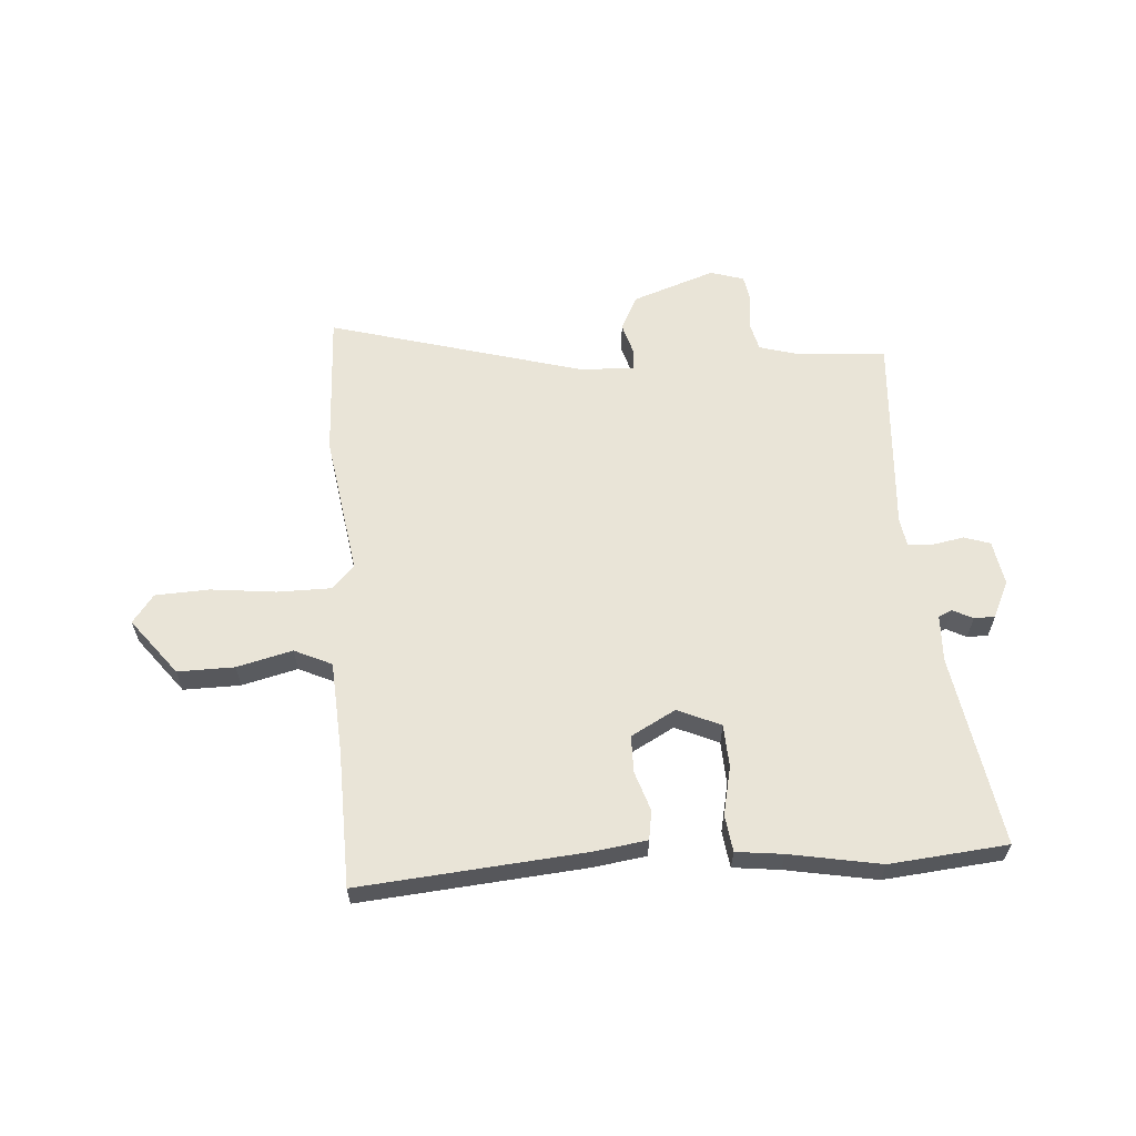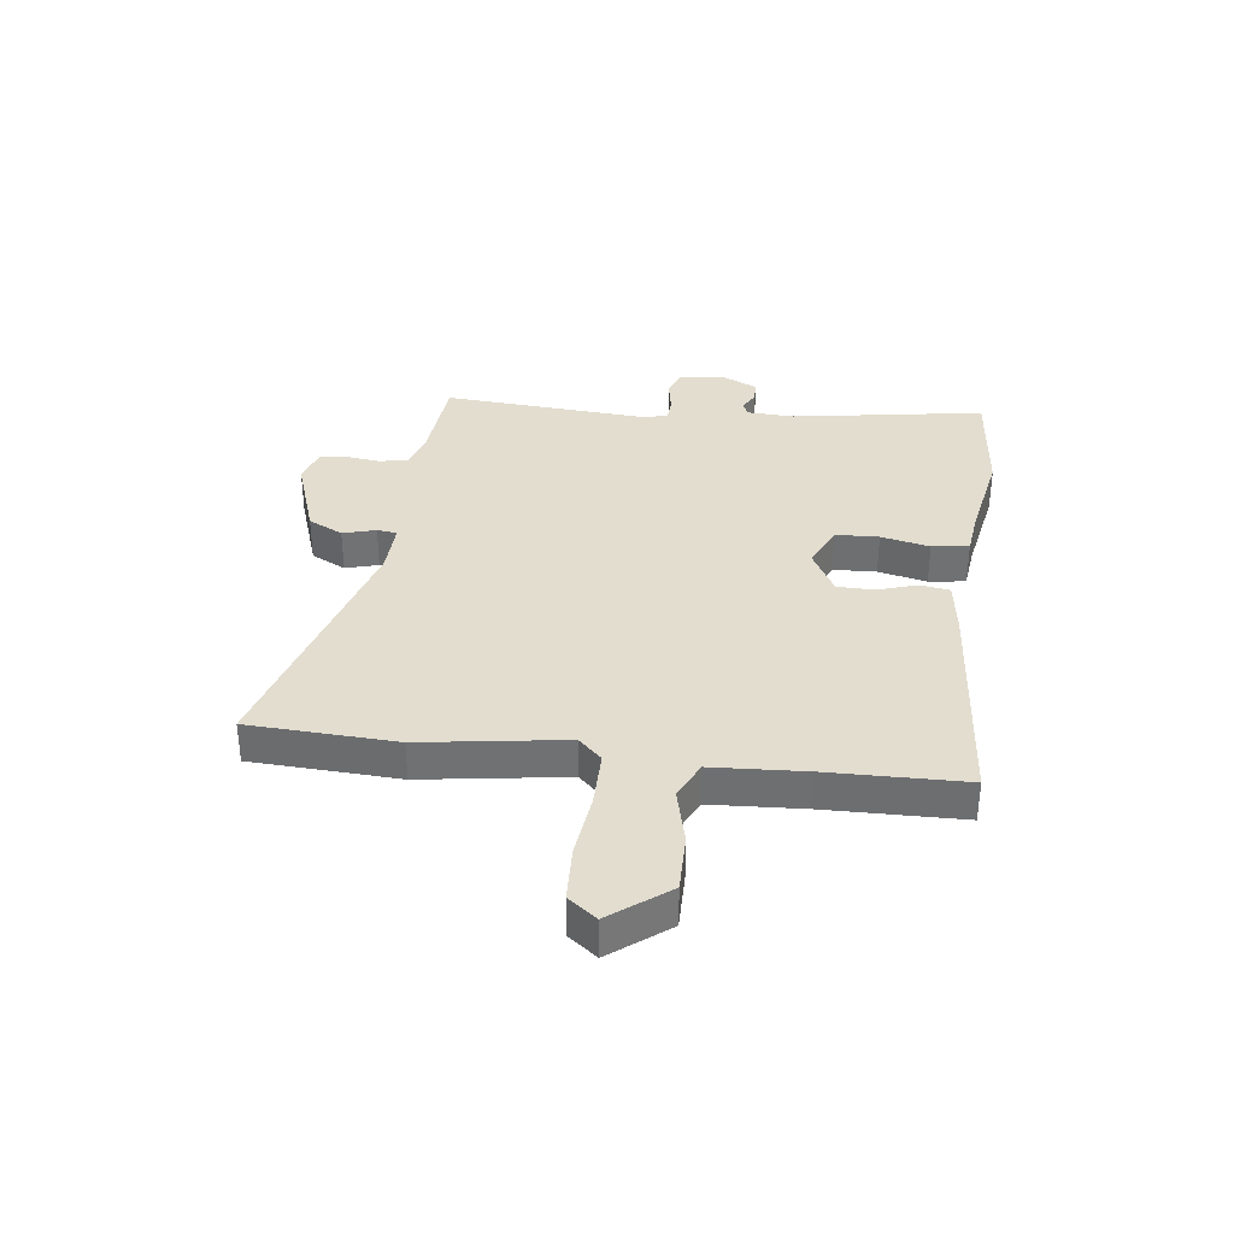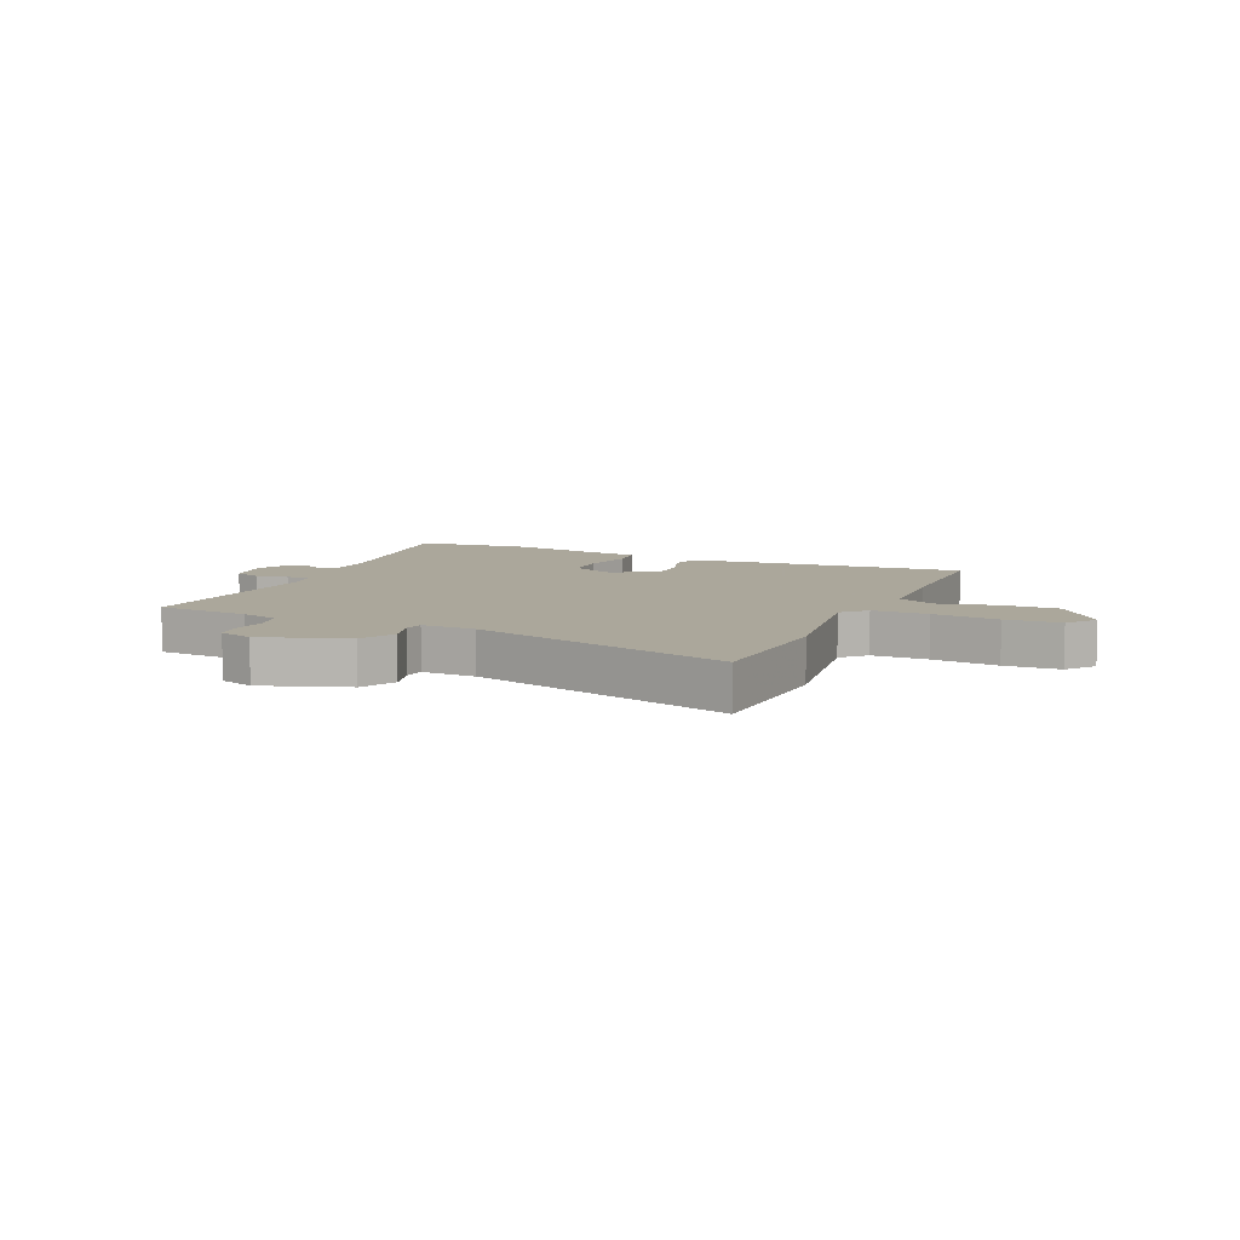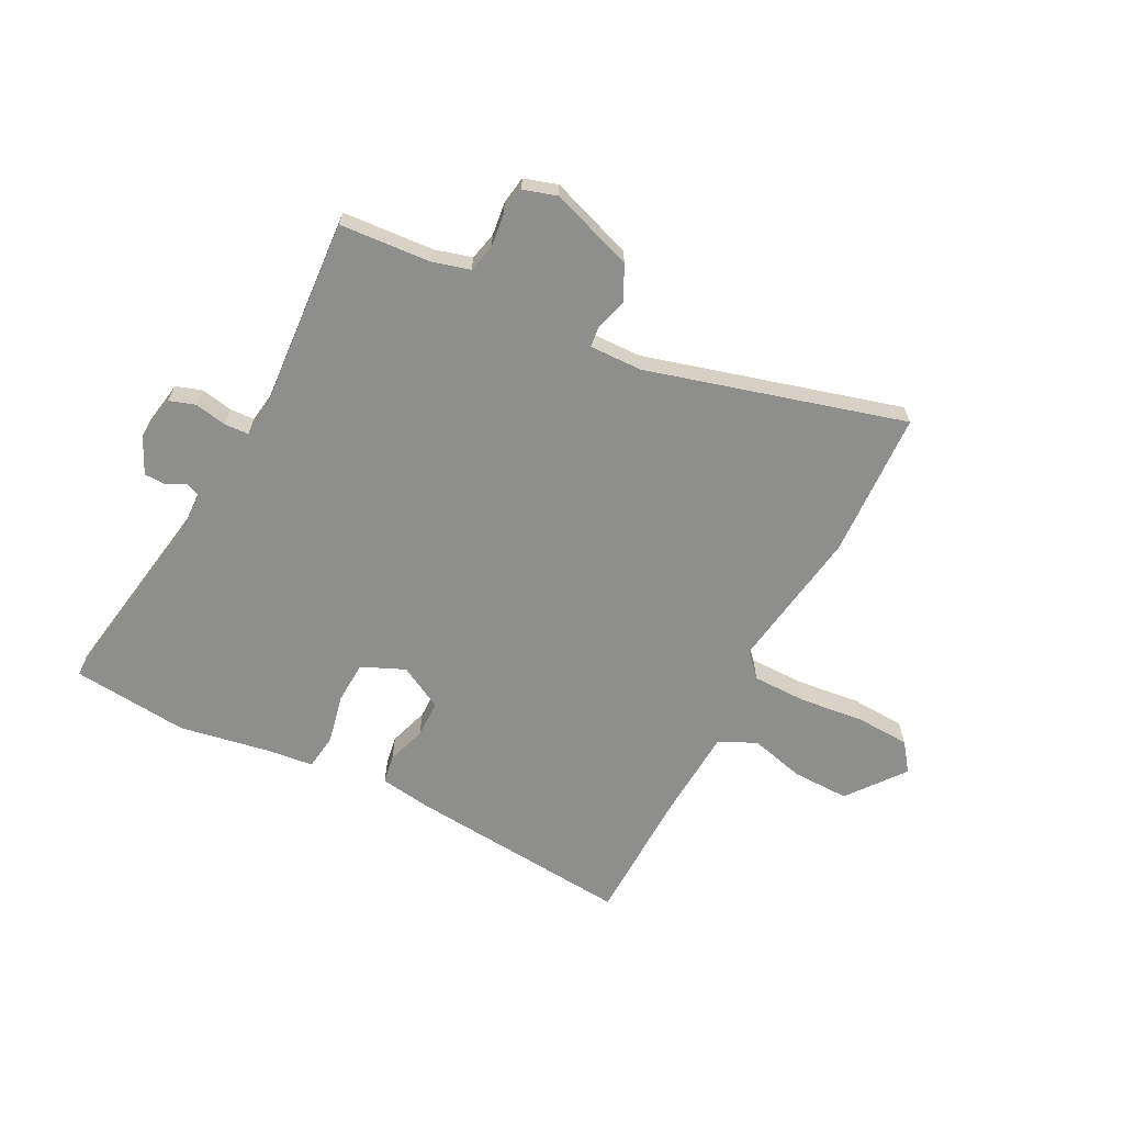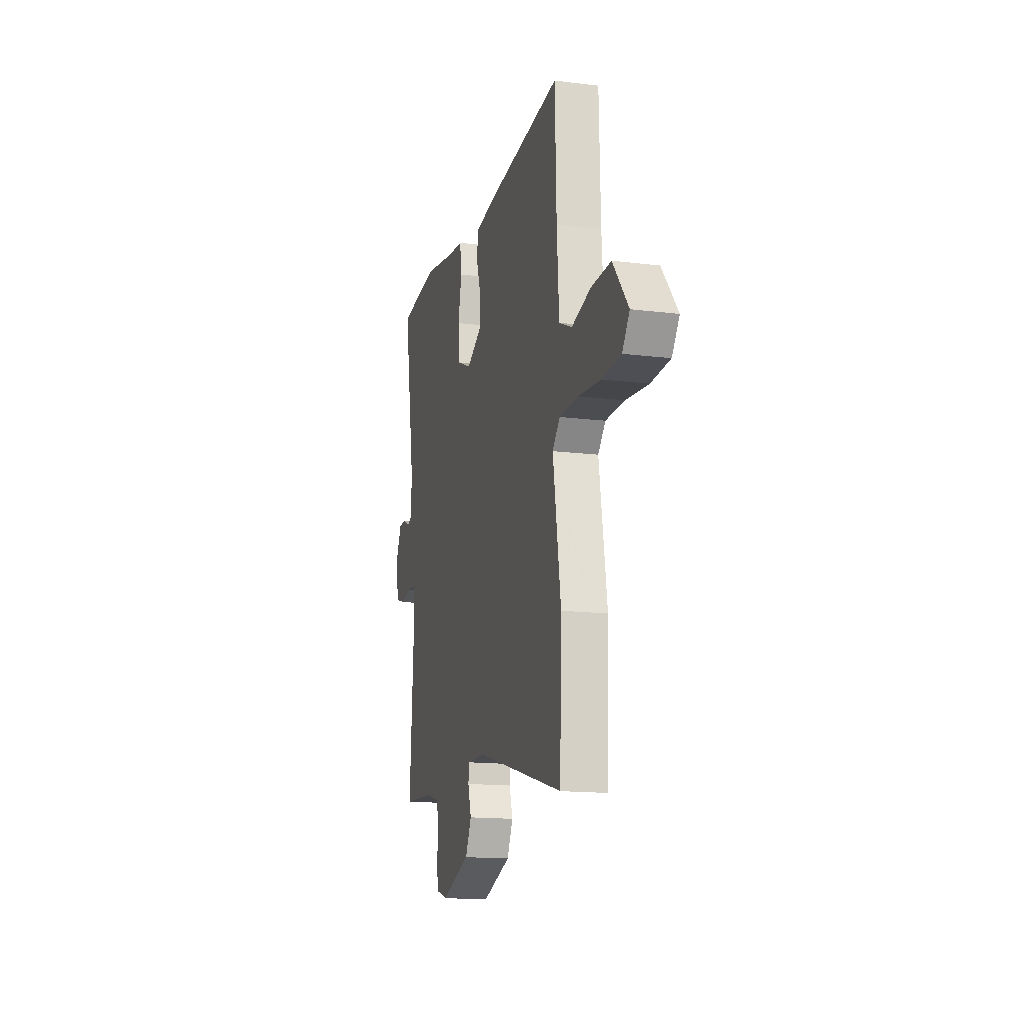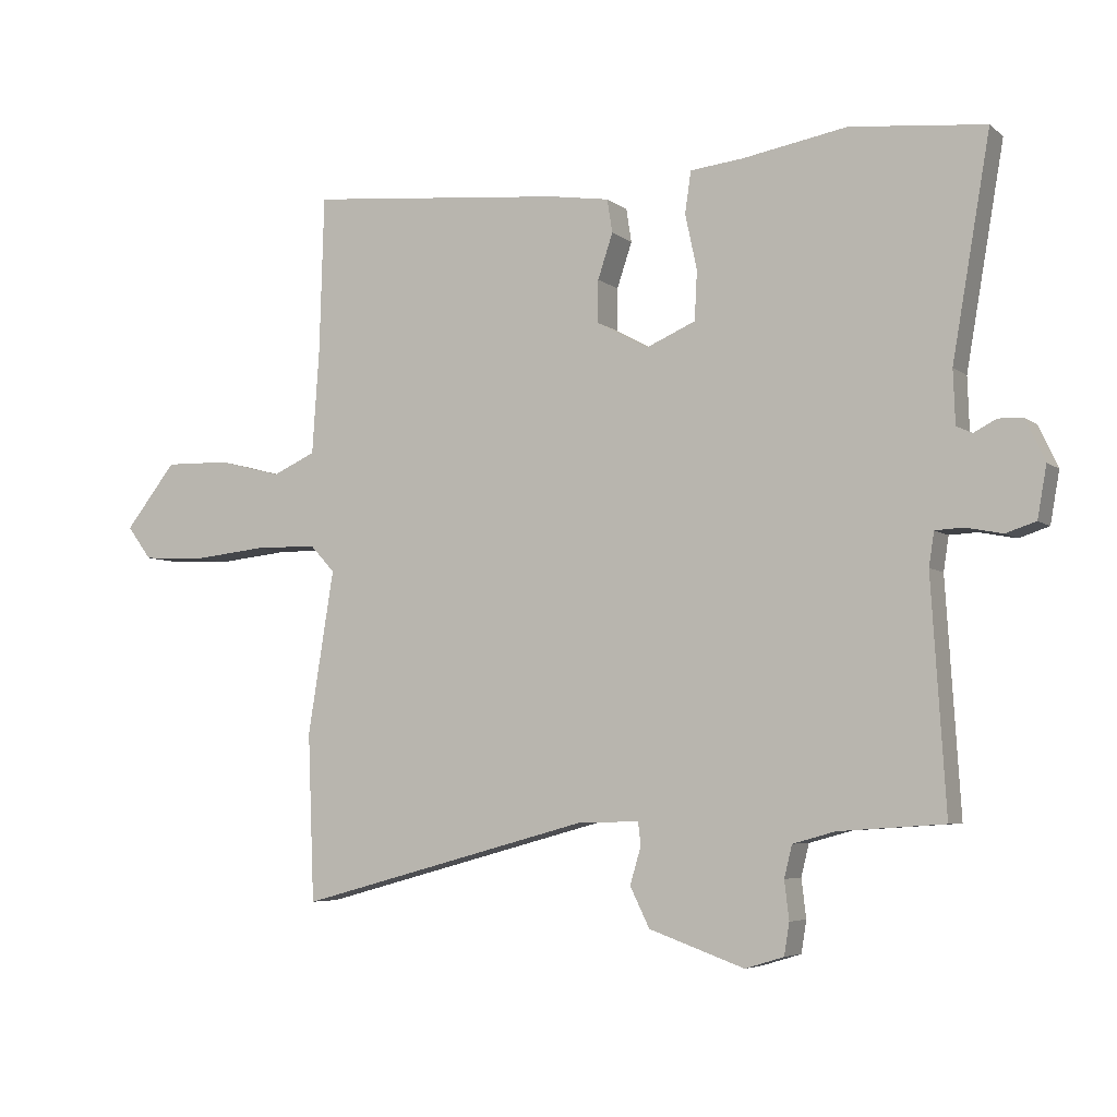
<metadata>
{"format":"obj","ext":"obj","renderer":"f3d","projection":"perspective","resolution":1024,"background":"white","views":[{"elev":60.9,"azim":-3.7,"up":"+Y"},{"elev":34.9,"azim":-82.3,"up":"+Y"},{"elev":8.2,"azim":-155.4,"up":"+Y"},{"elev":-64.8,"azim":153.1,"up":"+Y"},{"elev":-15.4,"azim":-104.7,"up":"+Z"},{"elev":-5.4,"azim":25.5,"up":"+Z"}]}
</metadata>
<code>
v 0.377 0.07 0.513
v 0.583 0.07 0.492
v 0.525 0.07 0.155
v 0.528 0.07 0.073
v 0.552 0.07 0.062
v 0.587 0.07 0.08
v 0.624 0.07 0.079
v 0.654 0.07 0.015
v 0.64 0.07 -0.064
v 0.594 0.07 -0.079
v 0.538 0.07 -0.068
v 0.495 0.07 -0.07
v 0.487 0.07 -0.122
v 0.509 0.07 -0.473
v 0.348 0.07 -0.484
v 0.283 0.07 -0.502
v 0.271 0.07 -0.551
v 0.278 0.07 -0.61
v 0.27 0.07 -0.659
v 0.211 0.07 -0.677
v 0.065 0.07 -0.625
v 0.035 0.07 -0.564
v 0.052 0.07 -0.507
v 0.048 0.07 -0.472
v -0.045 0.07 -0.474
v -0.496 0.07 -0.597
v -0.506 0.07 -0.34
v -0.466 0.07 -0.09
v -0.504 0.07 -0.049
v -0.6 0.07 -0.048
v -0.714 0.07 -0.06
v -0.809 0.07 -0.055
v -0.846 0.07 -0.005
v -0.768 0.07 0.094
v -0.668 0.07 0.092
v -0.571 0.07 0.067
v -0.505 0.07 0.097
v -0.494 0.07 0.258
v -0.487 0.07 0.498
v -0.091 0.07 0.461
v 0.001 0.07 0.447
v 0.009 0.07 0.396
v -0.014 0.07 0.327
v -0.014 0.07 0.262
v 0.064 0.07 0.219
v 0.14 0.07 0.252
v 0.144 0.07 0.327
v 0.126 0.07 0.412
v 0.135 0.07 0.476
v 0.217 0.07 0.485
v 0.377 0 0.513
v 0.583 0 0.492
v 0.525 0 0.155
v 0.528 0 0.073
v 0.552 0 0.062
v 0.587 0 0.08
v 0.624 0 0.079
v 0.654 0 0.015
v 0.64 0 -0.064
v 0.594 0 -0.079
v 0.538 0 -0.068
v 0.495 0 -0.07
v 0.487 0 -0.122
v 0.509 0 -0.473
v 0.348 0 -0.484
v 0.283 0 -0.502
v 0.271 0 -0.551
v 0.278 0 -0.61
v 0.27 0 -0.659
v 0.211 0 -0.677
v 0.065 0 -0.625
v 0.035 0 -0.564
v 0.052 0 -0.507
v 0.048 0 -0.472
v -0.045 0 -0.474
v -0.496 0 -0.597
v -0.506 0 -0.34
v -0.466 0 -0.09
v -0.504 0 -0.049
v -0.6 0 -0.048
v -0.714 0 -0.06
v -0.809 0 -0.055
v -0.846 0 -0.005
v -0.768 0 0.094
v -0.668 0 0.092
v -0.571 0 0.067
v -0.505 0 0.097
v -0.494 0 0.258
v -0.487 0 0.498
v -0.091 0 0.461
v 0.001 0 0.447
v 0.009 0 0.396
v -0.014 0 0.327
v -0.014 0 0.262
v 0.064 0 0.219
v 0.14 0 0.252
v 0.144 0 0.327
v 0.126 0 0.412
v 0.135 0 0.476
v 0.217 0 0.485
f 47 48 49 50
f 46 47 50 1
f 40 41 42 43
f 38 39 40 43
f 37 38 43 44
f 36 37 44 45
f 34 35 36
f 33 34 36
f 30 31 32 33
f 29 30 33 36
f 28 29 36 45
f 25 26 27 28
f 24 25 28 45
f 20 21 22 23
f 17 18 19 20
f 16 17 20 23
f 15 16 23 24
f 13 14 15 24
f 8 9 10 11
f 8 11 12
f 5 6 7 8
f 4 5 8 12
f 3 4 12
f 46 1 2 3
f 13 24 45 46
f 3 12 13 46
f 100 99 98 97
f 51 100 97 96
f 93 92 91 90
f 93 90 89 88
f 94 93 88 87
f 95 94 87 86
f 86 85 84
f 86 84 83
f 83 82 81 80
f 86 83 80 79
f 95 86 79 78
f 78 77 76 75
f 95 78 75 74
f 73 72 71 70
f 70 69 68 67
f 73 70 67 66
f 74 73 66 65
f 74 65 64 63
f 61 60 59 58
f 62 61 58
f 58 57 56 55
f 62 58 55 54
f 62 54 53
f 53 52 51 96
f 96 95 74 63
f 96 63 62 53
f 1 51 52 2
f 2 52 53 3
f 3 53 54 4
f 4 54 55 5
f 5 55 56 6
f 6 56 57 7
f 7 57 58 8
f 8 58 59 9
f 9 59 60 10
f 10 60 61 11
f 11 61 62 12
f 12 62 63 13
f 13 63 64 14
f 14 64 65 15
f 15 65 66 16
f 16 66 67 17
f 17 67 68 18
f 18 68 69 19
f 19 69 70 20
f 20 70 71 21
f 21 71 72 22
f 22 72 73 23
f 23 73 74 24
f 24 74 75 25
f 25 75 76 26
f 26 76 77 27
f 27 77 78 28
f 28 78 79 29
f 29 79 80 30
f 30 80 81 31
f 31 81 82 32
f 32 82 83 33
f 33 83 84 34
f 34 84 85 35
f 35 85 86 36
f 36 86 87 37
f 37 87 88 38
f 38 88 89 39
f 39 89 90 40
f 40 90 91 41
f 41 91 92 42
f 42 92 93 43
f 43 93 94 44
f 44 94 95 45
f 45 95 96 46
f 46 96 97 47
f 47 97 98 48
f 48 98 99 49
f 49 99 100 50
f 50 100 51 1

</code>
